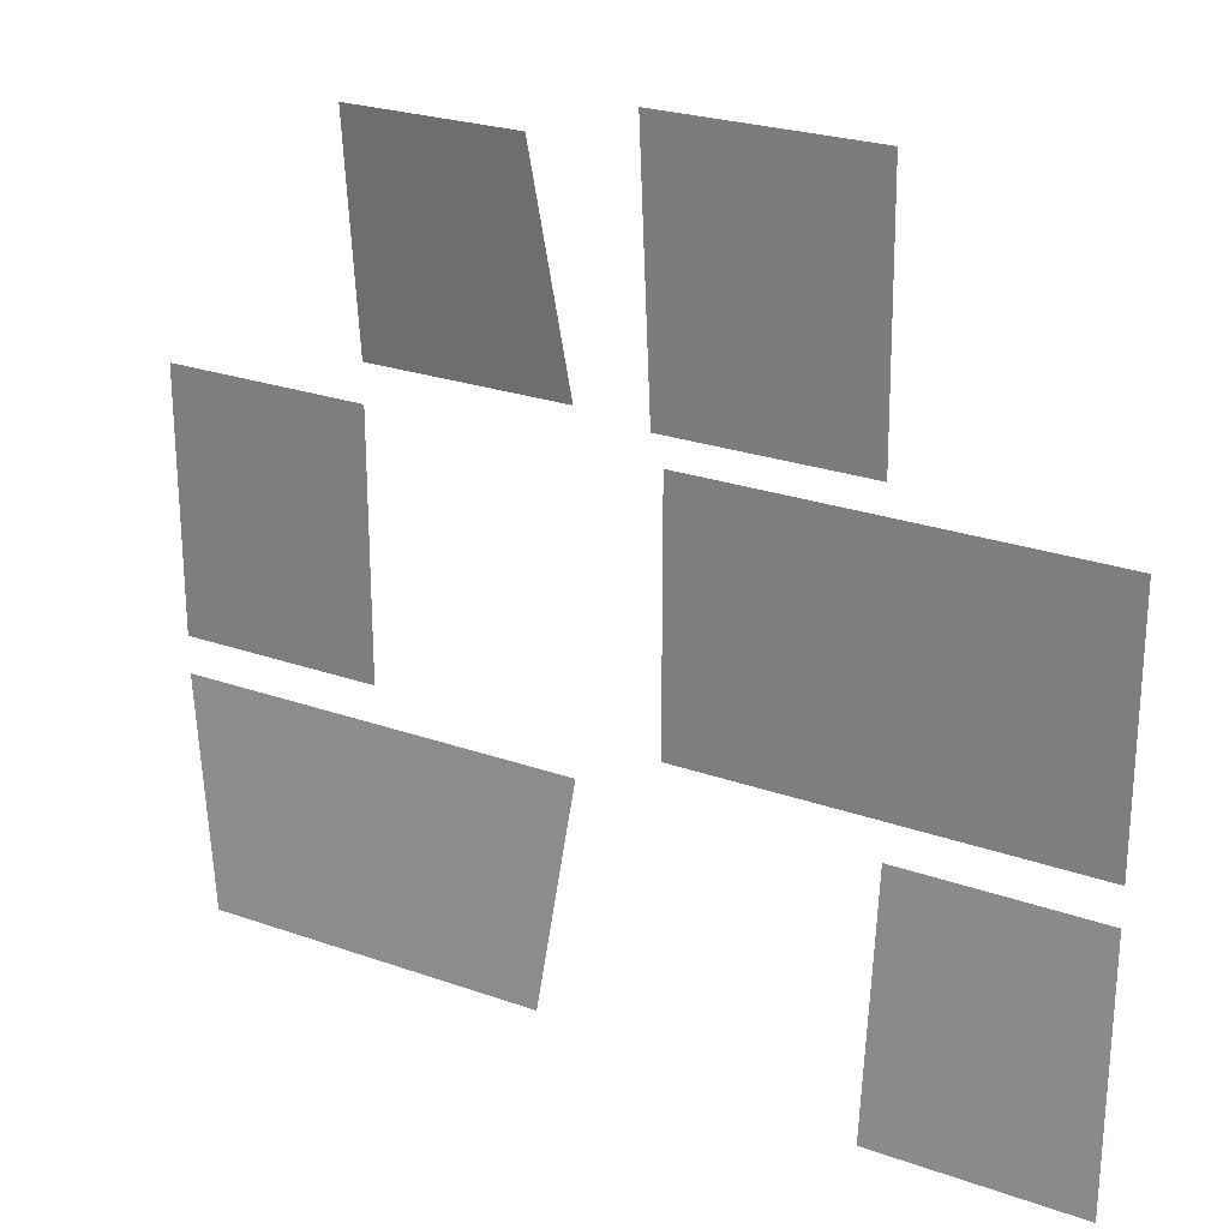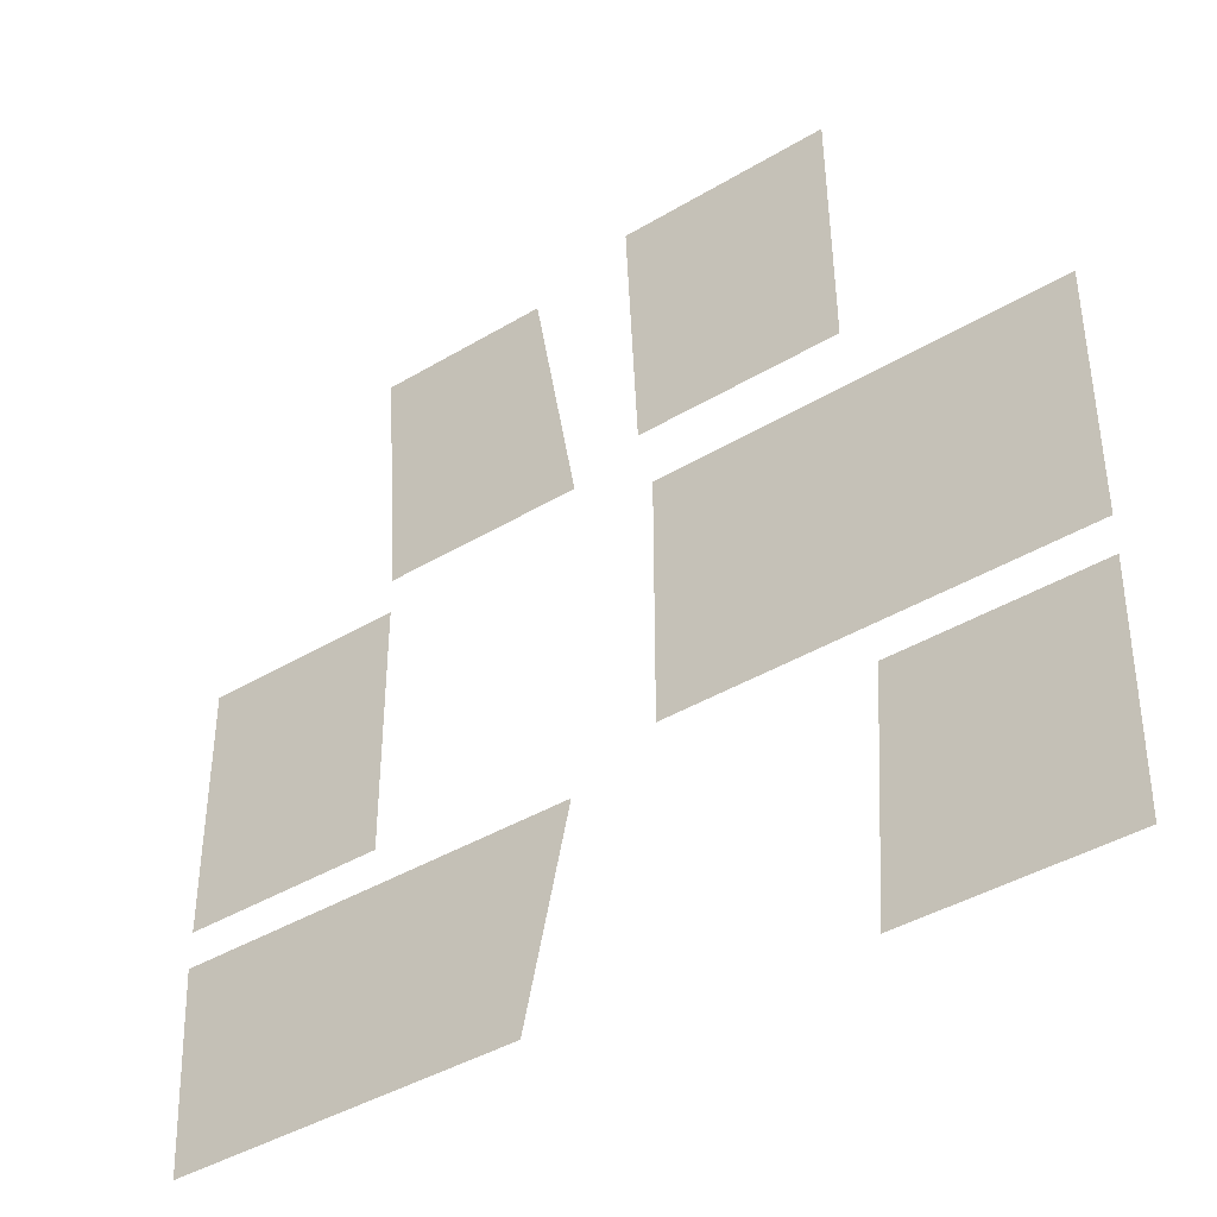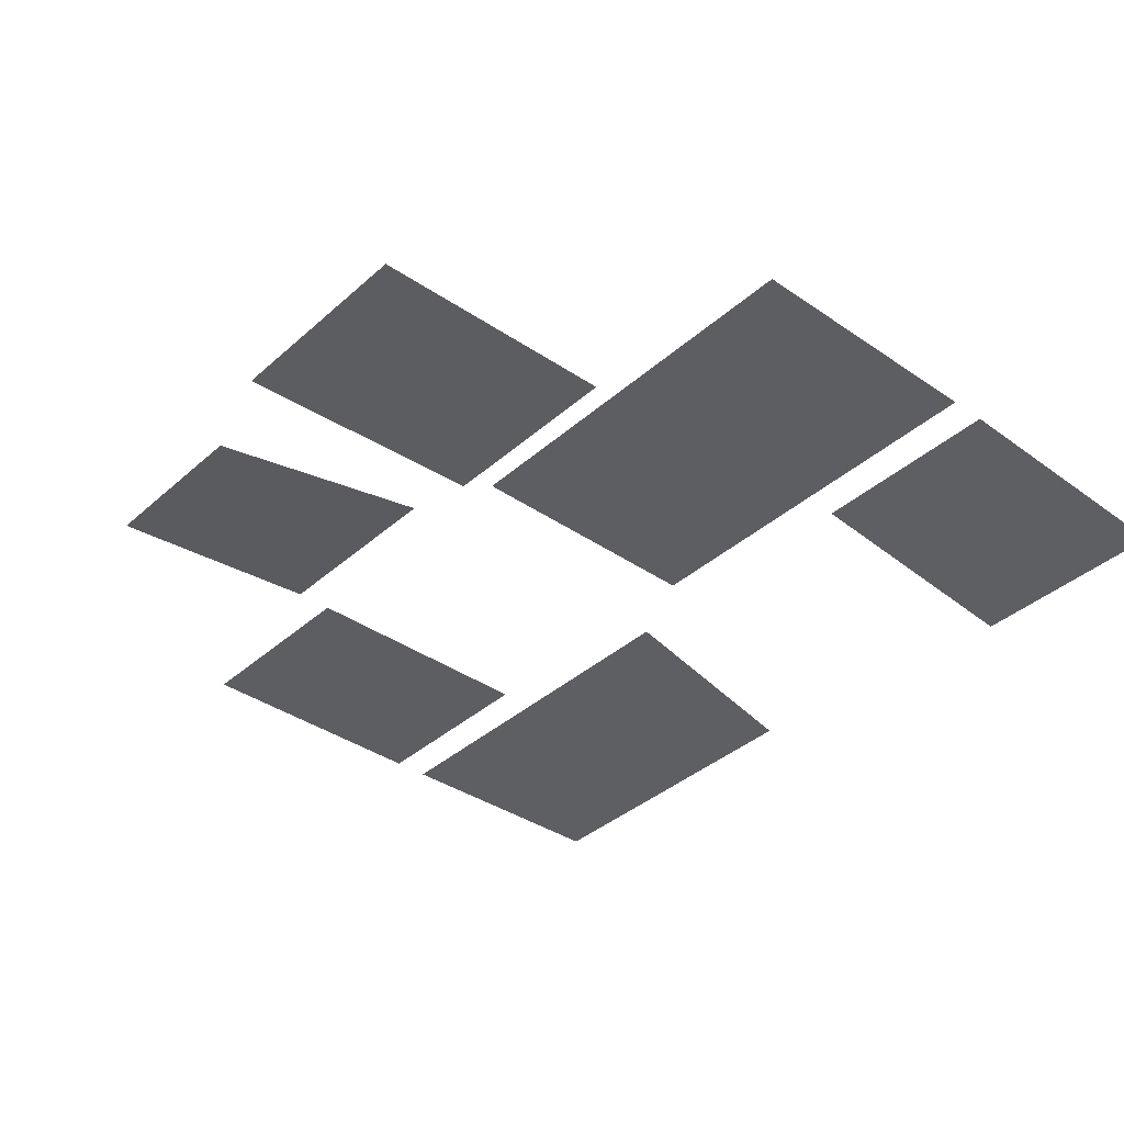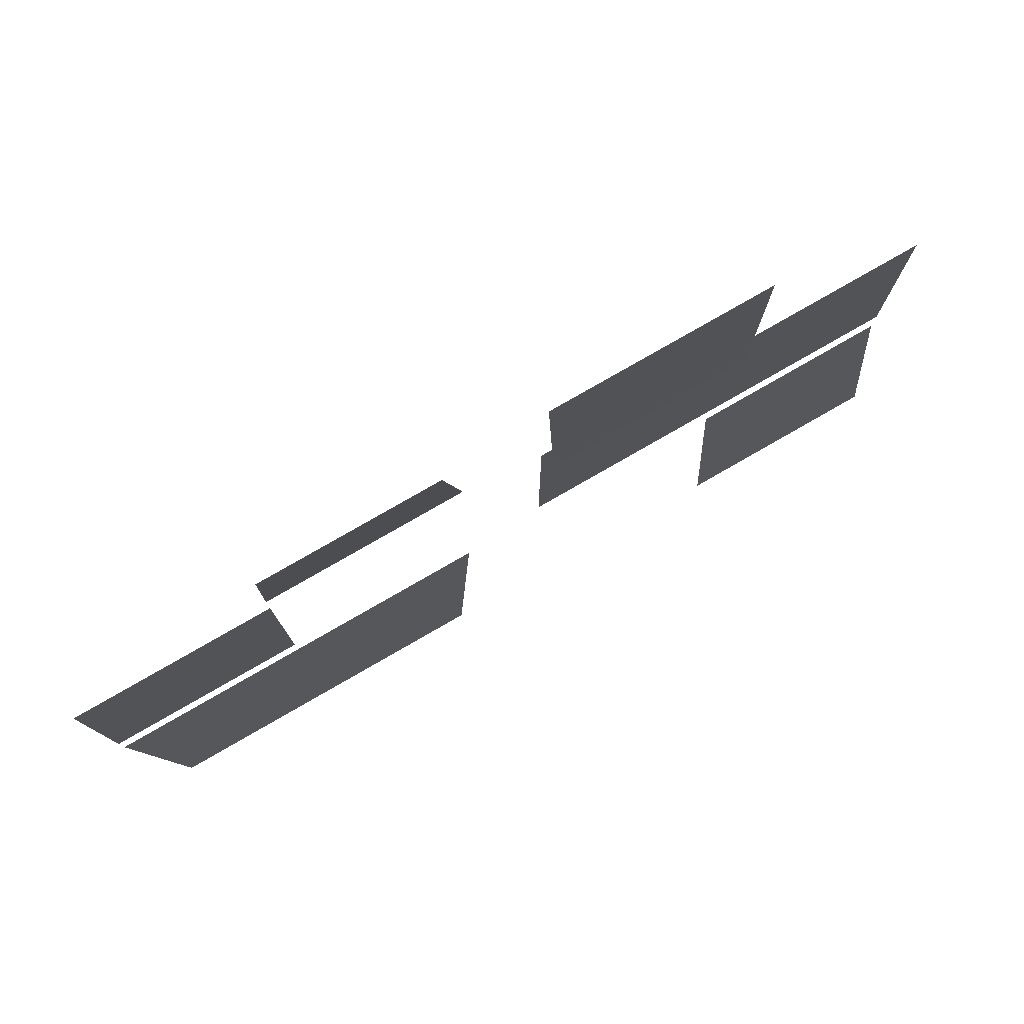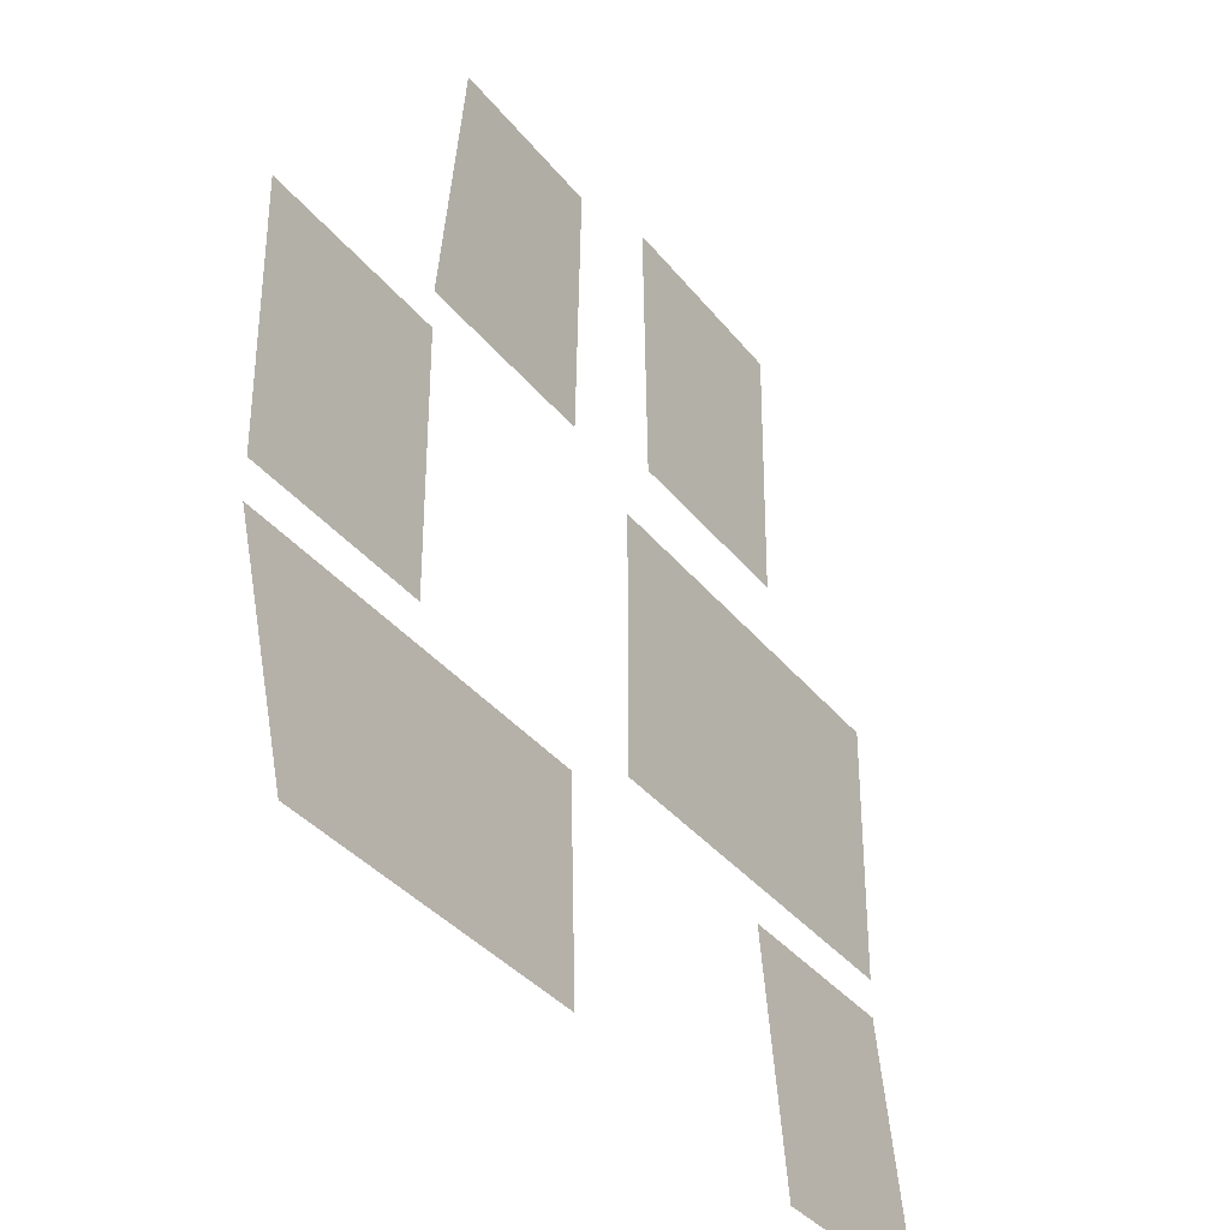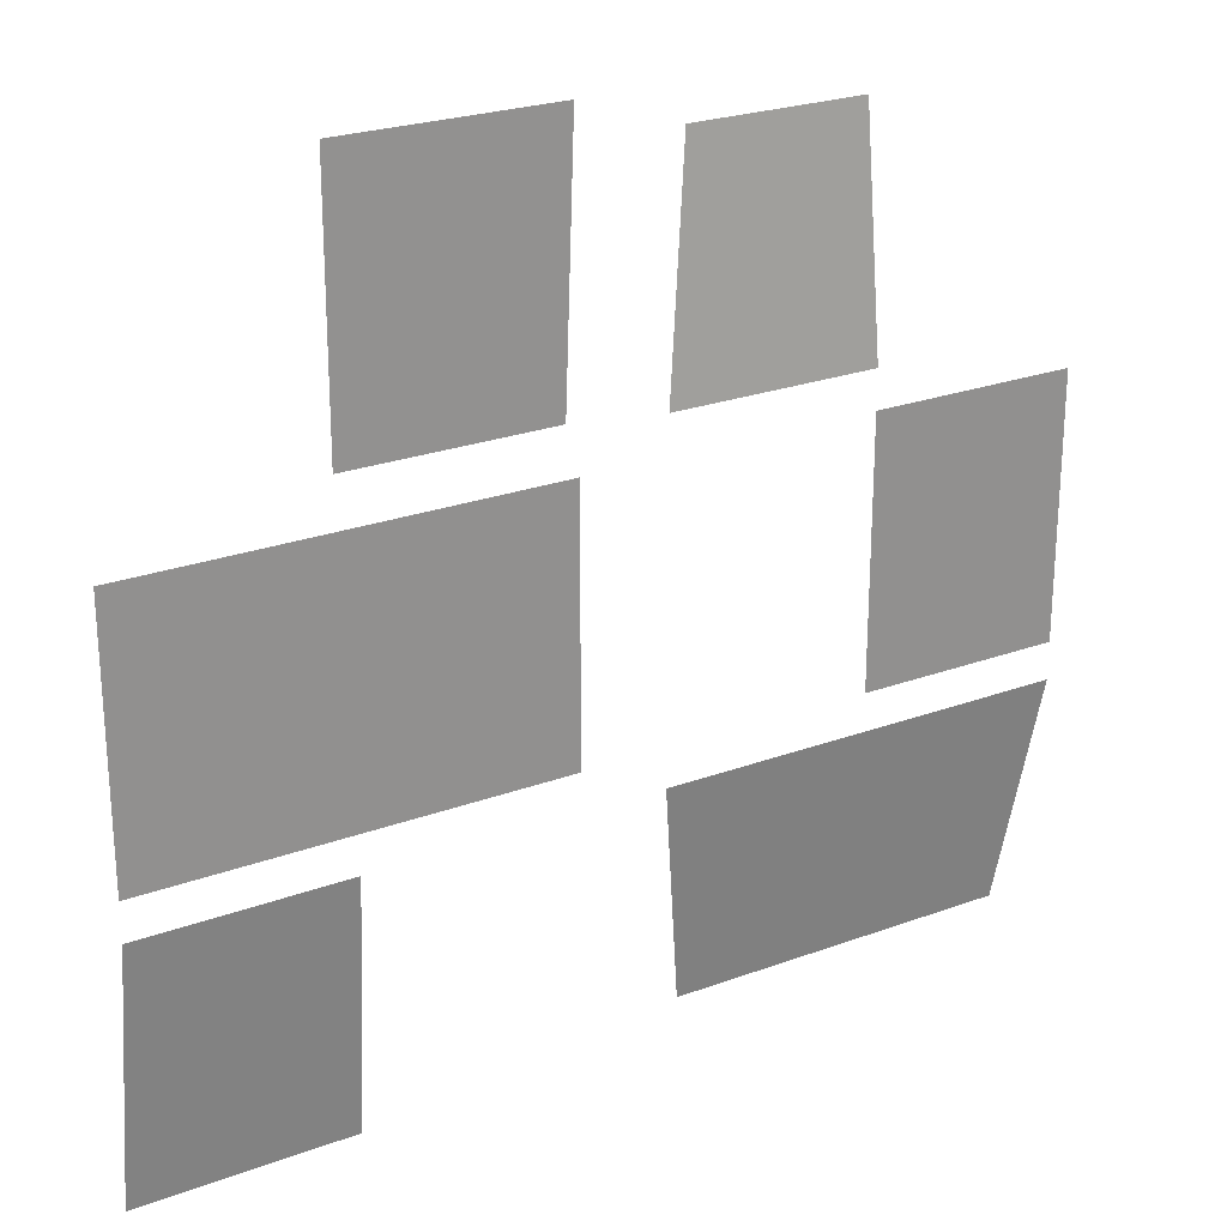
<metadata>
{"format":"obj","ext":"obj","renderer":"f3d","projection":"perspective","resolution":1024,"background":"white","views":[{"elev":24.8,"azim":-149.9,"up":"+Y"},{"elev":-41.1,"azim":-143.9,"up":"+Y"},{"elev":-37.5,"azim":-131.5,"up":"+Z"},{"elev":79.6,"azim":150.2,"up":"+Y"},{"elev":-34.9,"azim":122.3,"up":"+Y"},{"elev":24.6,"azim":-31.1,"up":"+Y"}]}
</metadata>
<code>
o Room6.002
v -2.194 7.452 12.37
v -2.194 7.746 12.2
v -5.363 7.452 12.37
v 1.619 5.416 12.37
v 1.619 5.122 12.37
v -1.55 5.122 12.37
v 1.619 7.452 12.37
v -1.55 7.746 12.37
v -2.194 5.416 12.37
v -5.363 5.122 12.37
v -5.363 5.416 12.37
v 1.36 3.359 12.19
v -1.336 3.359 12.19
v -1.336 9.503 12.19
v -2.114 9.757 12.19
v -5.416 3.105 12.19
v -3.779 7.746 12.2
v -3.765 9.757 12.19
v -2.154 8.752 12.2
v -3.772 8.752 12.2
v -3.779 5.122 12.37
v -3.765 3.105 12.19
v 0.03461 7.746 12.37
v -5.39 4.113 12.28
v -3.772 4.113 12.28
v 0.01215 9.503 12.19
v -1.443 8.624 12.28
v 0.03461 5.416 12.37
v 0.02338 8.624 12.28
v 0.03461 7.452 12.37
v 1.619 6.434 12.37
v 0.03461 6.434 12.37
f 20 19 2 17
f 18 15 19 20
f 9 11 3 1
f 25 24 10 21
f 27 29 26 14
f 28 32 31 4
f 22 16 24 25
f 8 23 29 27
f 32 30 7 31
f 6 5 12 13

</code>
